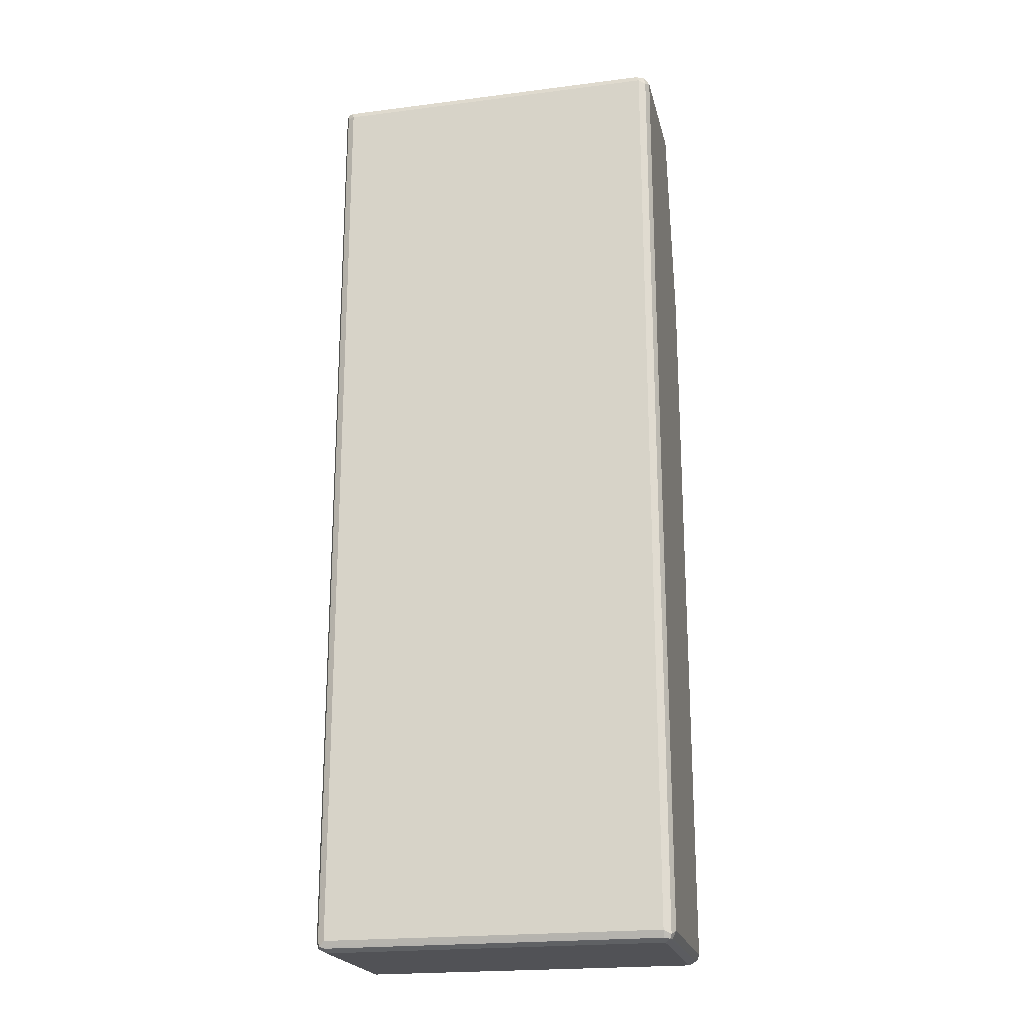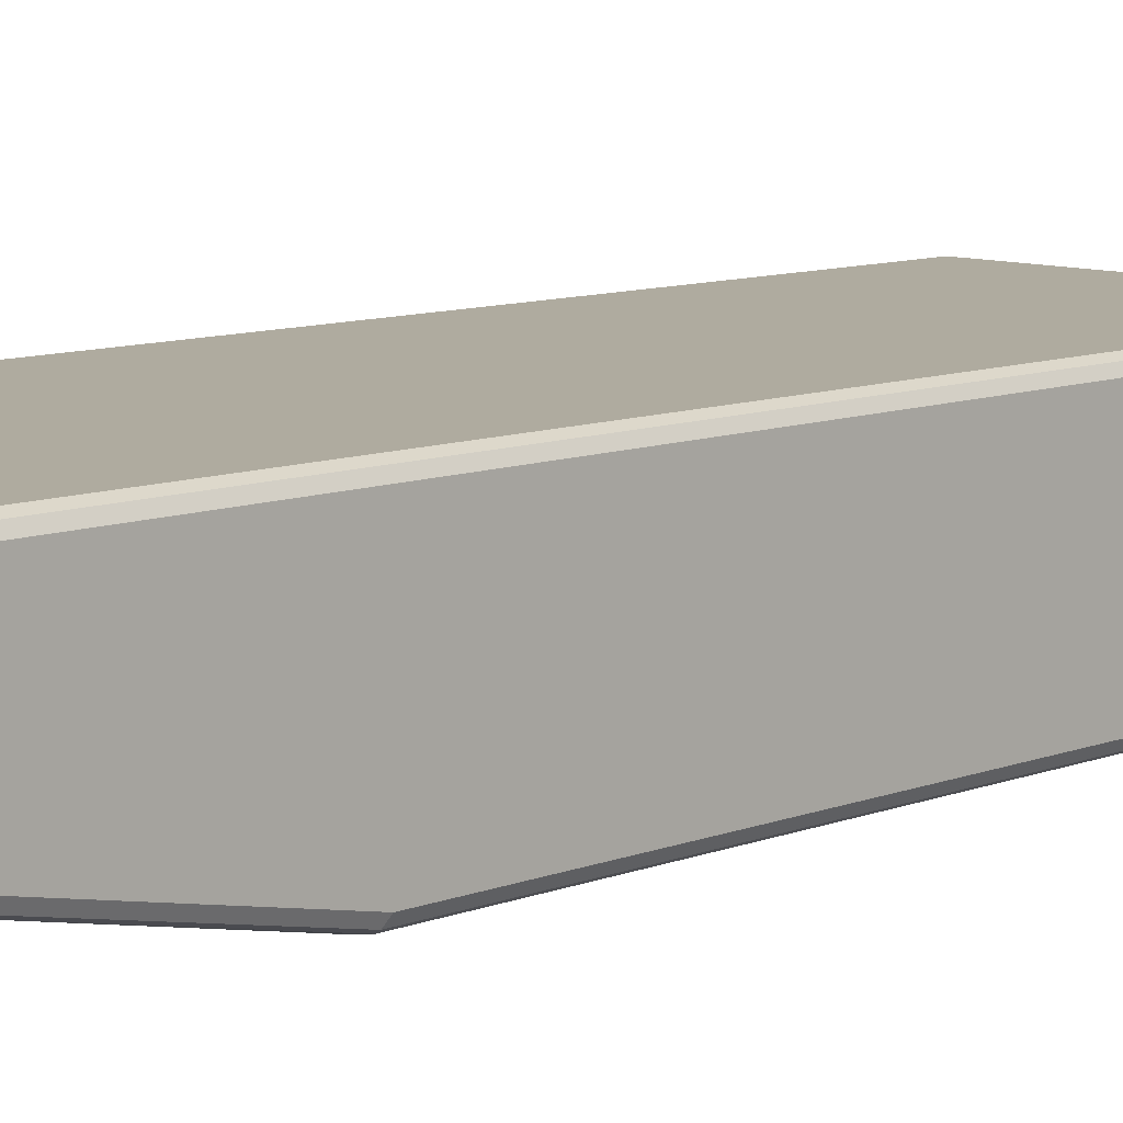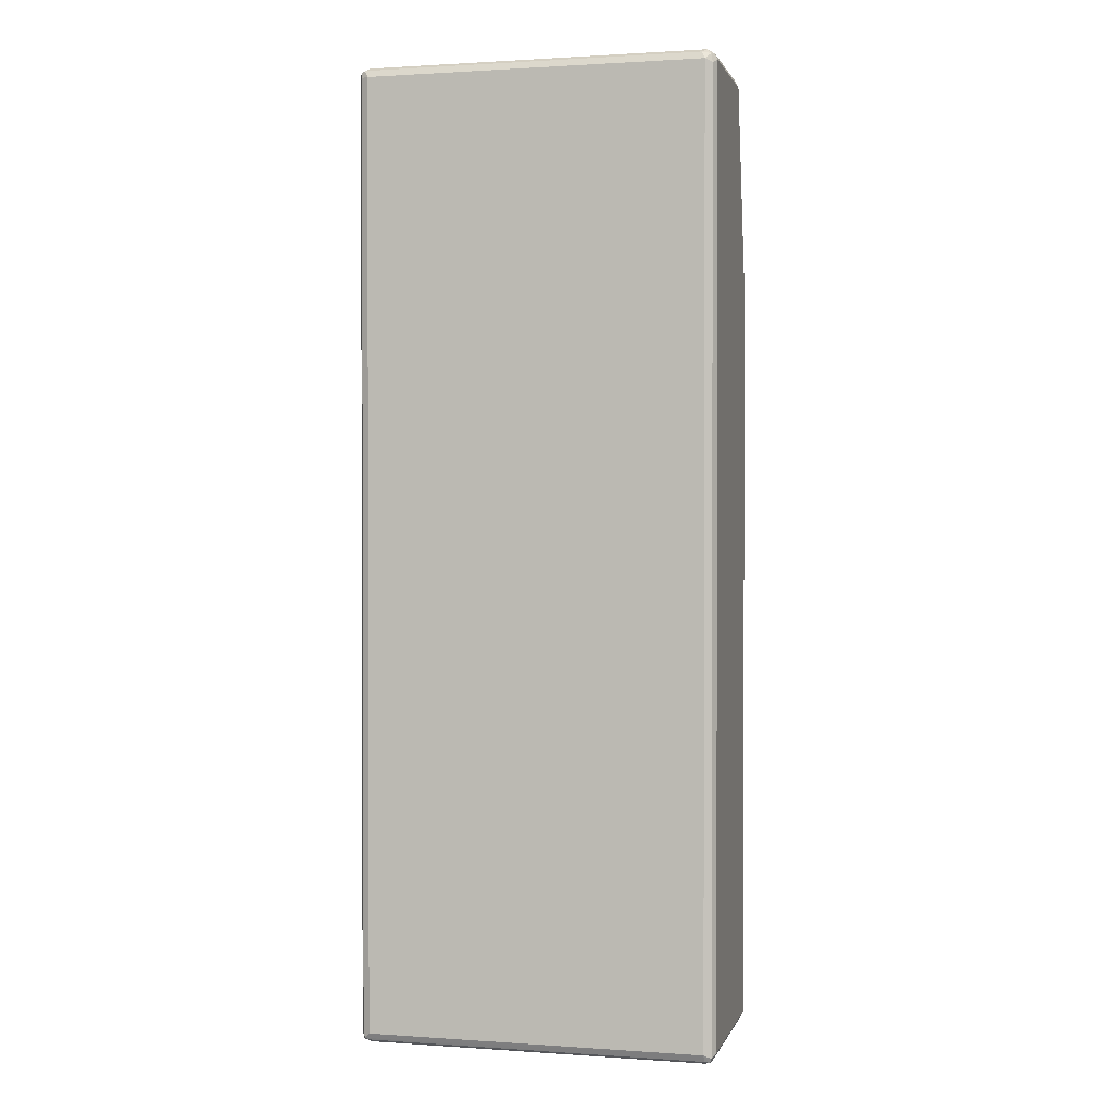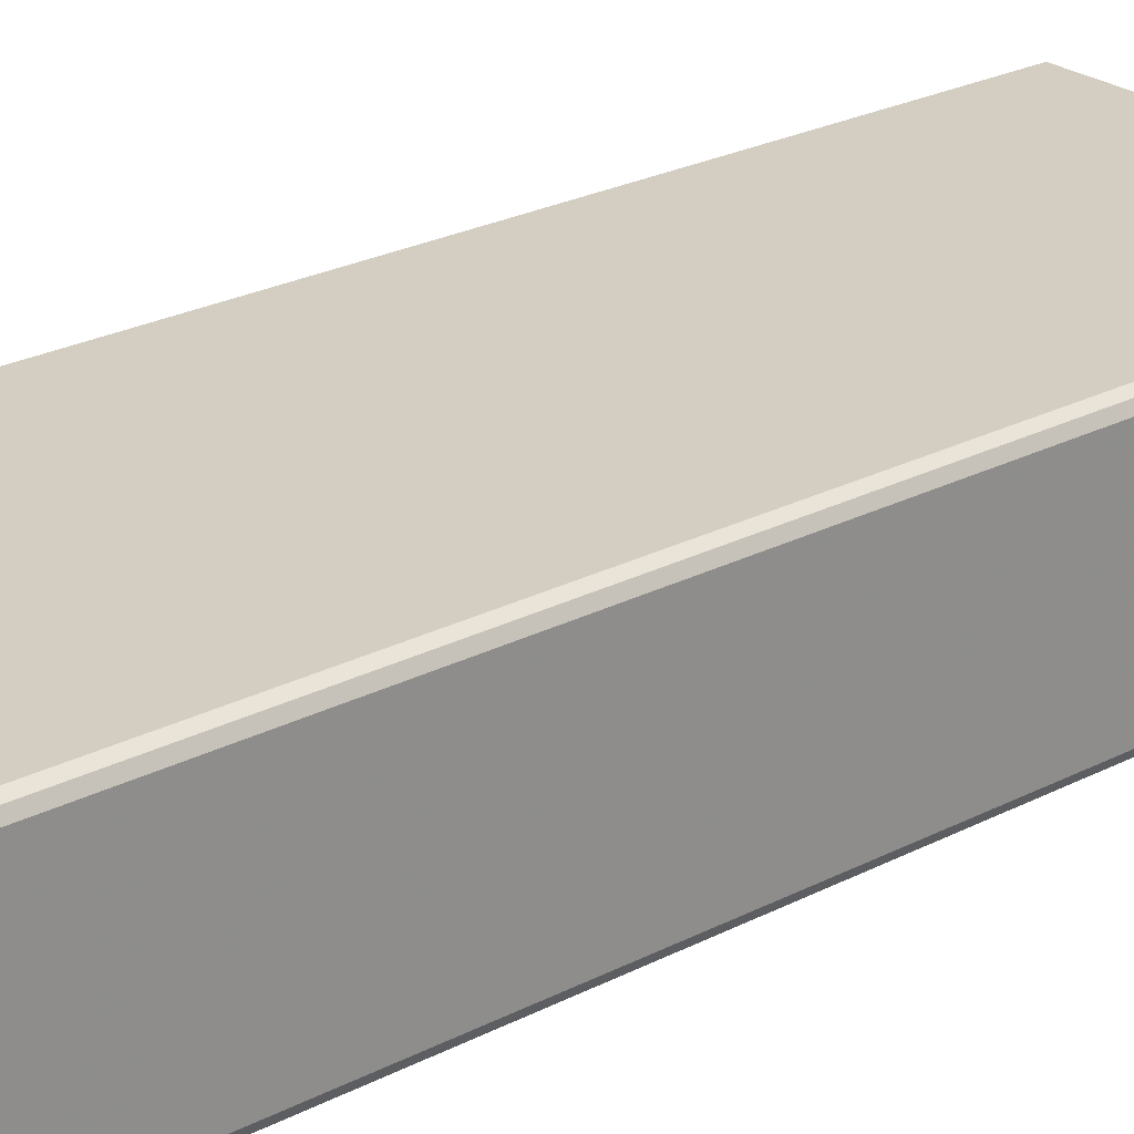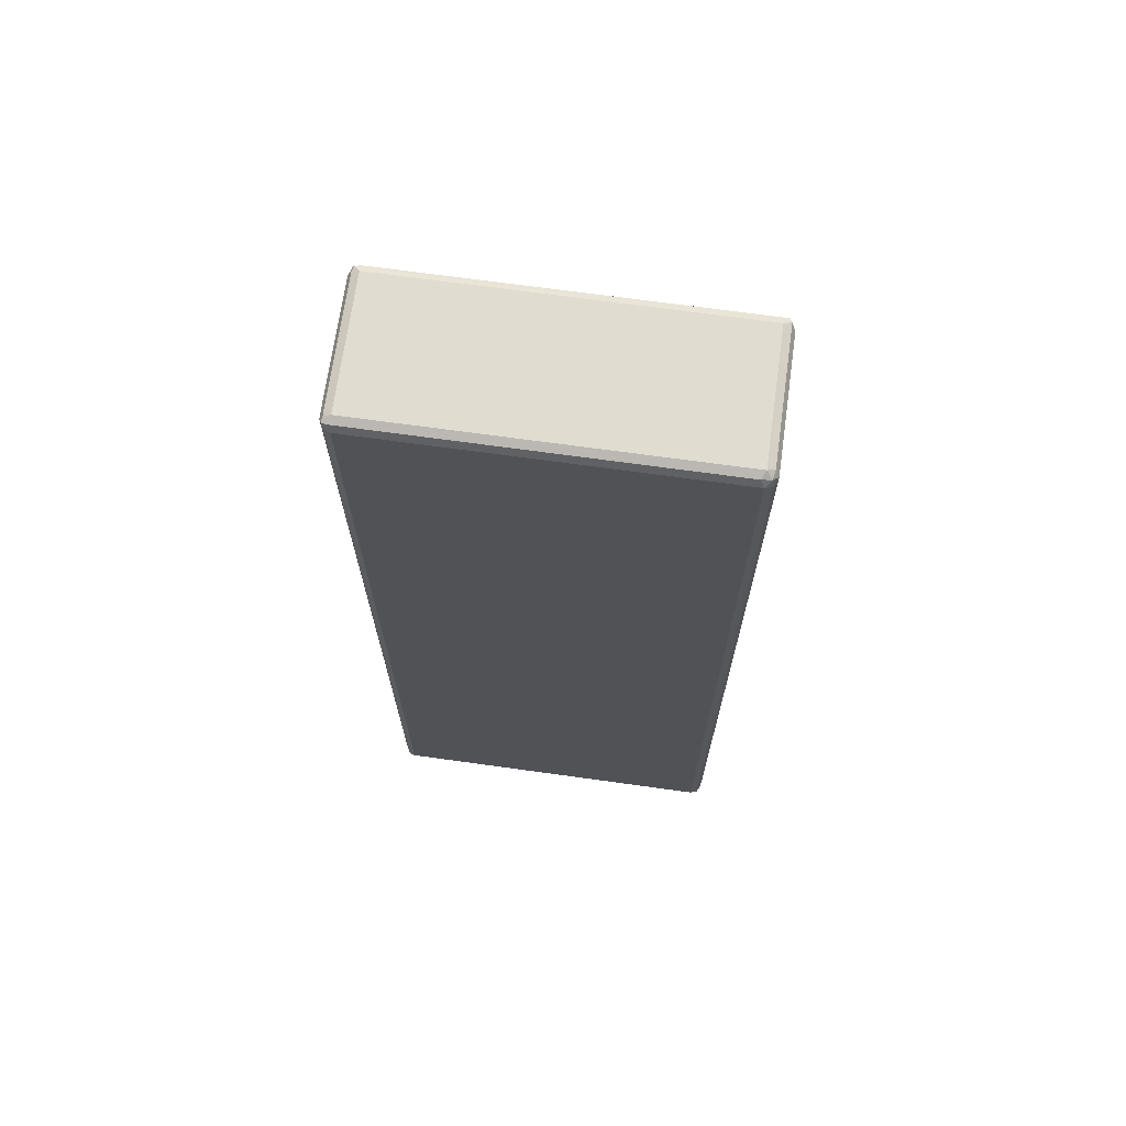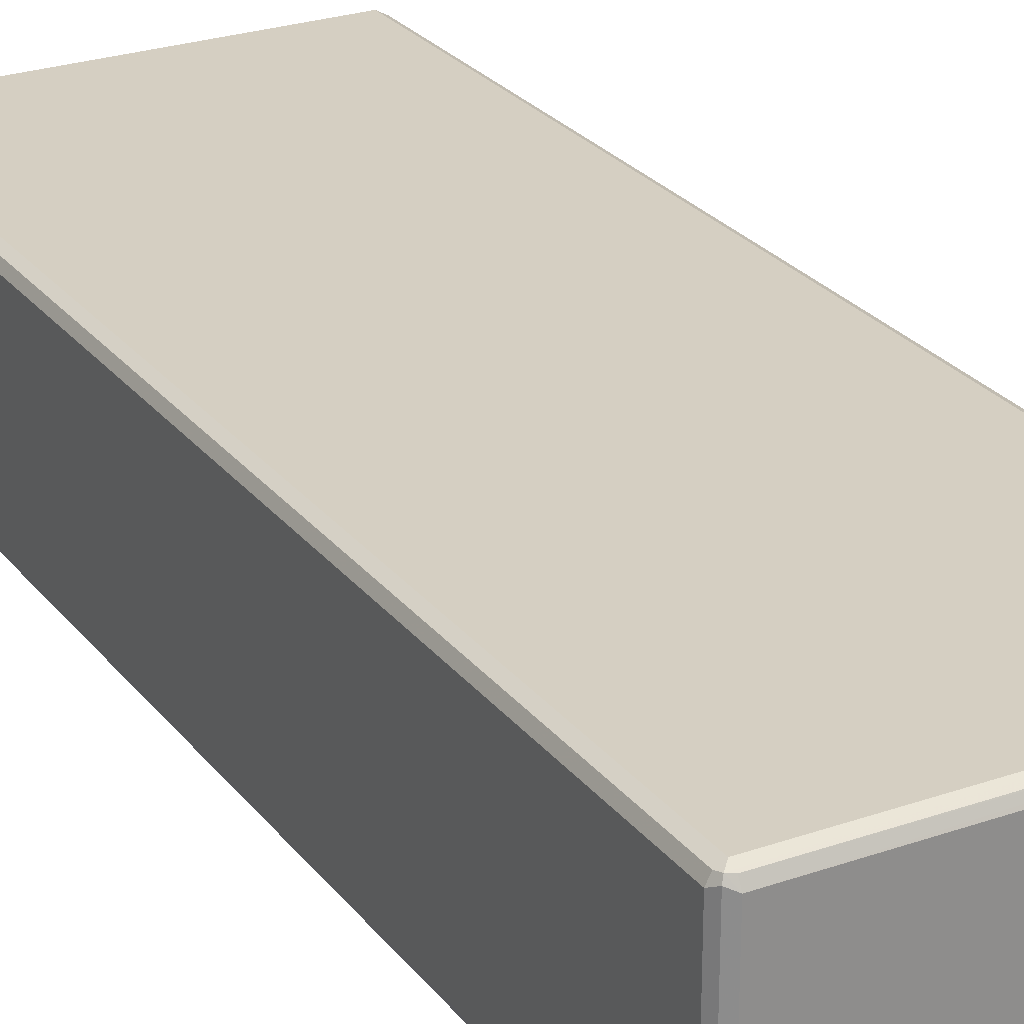
<metadata>
{"format":"obj","ext":"obj","renderer":"f3d","projection":"perspective","resolution":1024,"background":"white","views":[{"elev":-21.2,"azim":12.8,"up":"+Y"},{"elev":9.6,"azim":-135.3,"up":"+Z"},{"elev":1.1,"azim":14.1,"up":"+Y"},{"elev":24.9,"azim":50.0,"up":"+Z"},{"elev":69.4,"azim":7.9,"up":"+Y"},{"elev":25.9,"azim":-29.0,"up":"+Z"}]}
</metadata>
<code>
v -0.3351 -0.8869 -0.1577
v -0.3285 -0.8804 -0.1708
v -0.3252 -0.8969 -0.1676
v -0.3285 -0.9001 -0.1511
v -0.3351 -0.8869 0.1577
v -0.3351 0.5125 -0.1577
v -0.3154 -0.8869 -0.1774
v -0.3285 0.5191 -0.1708
v -0.3088 -0.9001 -0.1708
v -0.3154 -0.9068 -0.1577
v -0.3285 -0.9001 0.1643
v -0.3252 -0.8969 0.1725
v -0.3285 -0.8869 0.1708
v -0.3351 0.8869 0.1577
v -0.3351 0.8869 -0.07885
v 0.3154 -0.8869 -0.1774
v -0.3154 0.5125 -0.1774
v -0.3285 0.8935 -0.09198
v 0.3219 -0.9001 -0.1708
v -0.3154 -0.9068 0.1577
v 0.3154 -0.9068 -0.1577
v -0.3154 -0.9001 0.1708
v 0.3154 -0.9001 0.1708
v 0.3154 -0.8869 0.1774
v -0.3154 -0.8869 0.1774
v -0.3154 0.8869 0.1774
v -0.3285 0.8869 0.1708
v -0.3301 0.8969 0.1676
v -0.3285 0.9001 -0.07885
v -0.3252 0.9018 -0.08871
v 0.3285 -0.8869 -0.1708
v 0.3301 -0.8969 -0.1676
v 0.3154 0.5125 -0.1774
v 0.3252 0.5223 -0.1725
v -0.3154 0.8869 -0.09854
v -0.2957 0.5322 -0.1774
v 0.3154 -0.9068 0.1577
v 0.3252 -0.9018 0.1676
v 0.3285 -0.9001 -0.1577
v 0.3285 -0.8935 0.1708
v 0.3154 0.8869 0.1774
v -0.3219 0.9001 0.1708
v -0.3154 0.9068 0.1577
v -0.3285 0.9001 0.1577
v 0.3154 0.9001 -0.09198
v -0.3154 0.9001 -0.09198
v -0.3154 0.9068 -0.07885
v 0.3154 0.9068 -0.07885
v 0.3351 -0.8869 -0.1577
v 0.3285 0.5125 -0.1708
v 0.3285 -0.9001 0.1577
v 0.3351 -0.8869 0.1577
v 0.2957 0.5322 -0.1774
v 0.3154 0.8869 -0.09854
v 0.3252 0.8969 -0.09361
v -0.0788 0.5913 -0.1774
v -0.1774 0.5716 -0.1774
v 0.3285 0.8804 0.1708
v 0.3252 0.8969 0.1676
v 0.3088 0.9001 0.1708
v 0.3154 0.9068 0.1577
v 0.3285 0.9001 -0.08541
v 0.3351 0.5125 -0.1577
v 0.3285 0.8869 -0.09198
v 0.3351 0.8869 0.1577
v 0.1774 0.5716 -0.1774
v 0.0788 0.5913 -0.1774
v 0.3351 0.8869 -0.07885
v 0.3285 0.9001 0.1511
f 1 2 3
f 1 3 4
f 1 4 11
f 1 11 5
f 1 5 14
f 1 14 15
f 1 15 6
f 1 6 8
f 1 8 2
f 2 7 3
f 2 8 17
f 2 17 7
f 3 7 9
f 3 9 10
f 3 10 4
f 4 10 20
f 4 20 11
f 5 11 12
f 5 12 13
f 5 13 27
f 5 27 14
f 6 15 18
f 6 18 8
f 7 16 19
f 7 19 9
f 7 17 36
f 7 36 57
f 7 57 56
f 7 56 67
f 7 67 66
f 7 66 53
f 7 53 33
f 7 33 16
f 8 18 17
f 9 19 21
f 9 21 10
f 10 21 37
f 10 37 20
f 11 20 12
f 12 20 22
f 12 22 23
f 12 23 24
f 12 24 25
f 12 25 26
f 12 26 27
f 12 27 13
f 14 27 28
f 14 28 15
f 15 28 29
f 15 29 30
f 15 30 18
f 16 31 32
f 16 32 19
f 16 33 34
f 16 34 31
f 17 18 35
f 17 35 36
f 18 30 35
f 19 32 21
f 20 37 38
f 20 38 22
f 21 32 39
f 21 39 38
f 21 38 37
f 22 38 23
f 23 38 24
f 24 38 40
f 24 40 58
f 24 58 41
f 24 41 26
f 24 26 25
f 26 41 60
f 26 60 42
f 26 42 28
f 26 28 27
f 28 42 43
f 28 43 44
f 28 44 29
f 29 44 30
f 30 45 46
f 30 46 35
f 30 44 43
f 30 43 47
f 30 47 48
f 30 48 45
f 31 49 32
f 31 34 50
f 31 50 63
f 31 63 49
f 32 51 39
f 32 49 52
f 32 52 51
f 33 53 54
f 33 54 55
f 33 55 34
f 34 55 50
f 35 46 55
f 35 55 54
f 35 54 67
f 35 67 56
f 35 56 57
f 35 57 36
f 38 39 51
f 38 51 52
f 38 52 40
f 40 52 65
f 40 65 58
f 41 58 59
f 41 59 60
f 42 60 61
f 42 61 43
f 43 61 48
f 43 48 47
f 45 55 46
f 45 48 55
f 48 62 55
f 48 61 69
f 48 69 62
f 49 63 68
f 49 68 65
f 49 65 52
f 50 55 64
f 50 64 68
f 50 68 63
f 53 66 54
f 54 66 67
f 55 68 64
f 55 62 68
f 58 65 59
f 59 65 69
f 59 69 61
f 59 61 60
f 62 69 65
f 62 65 68

</code>
